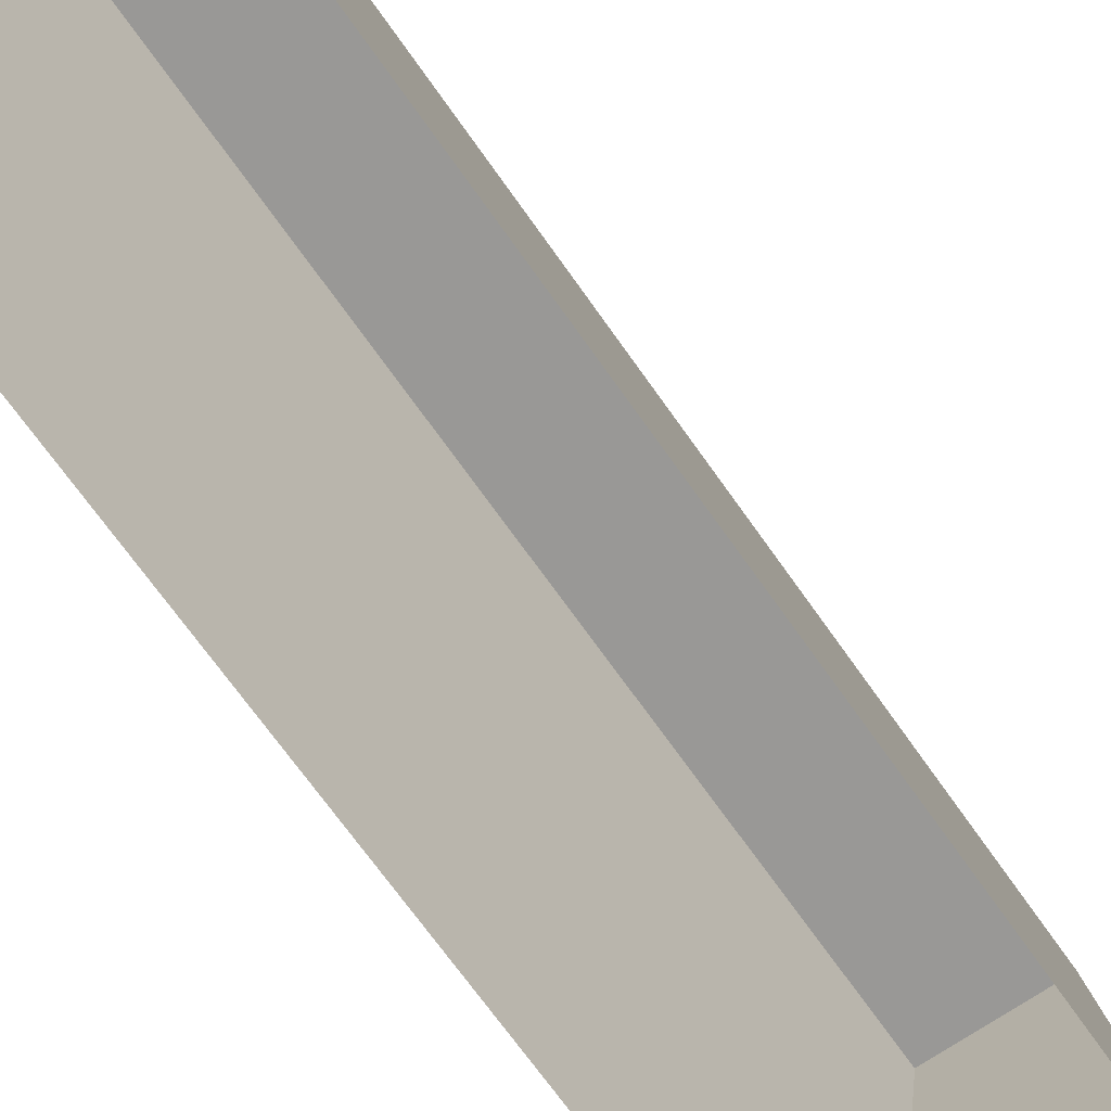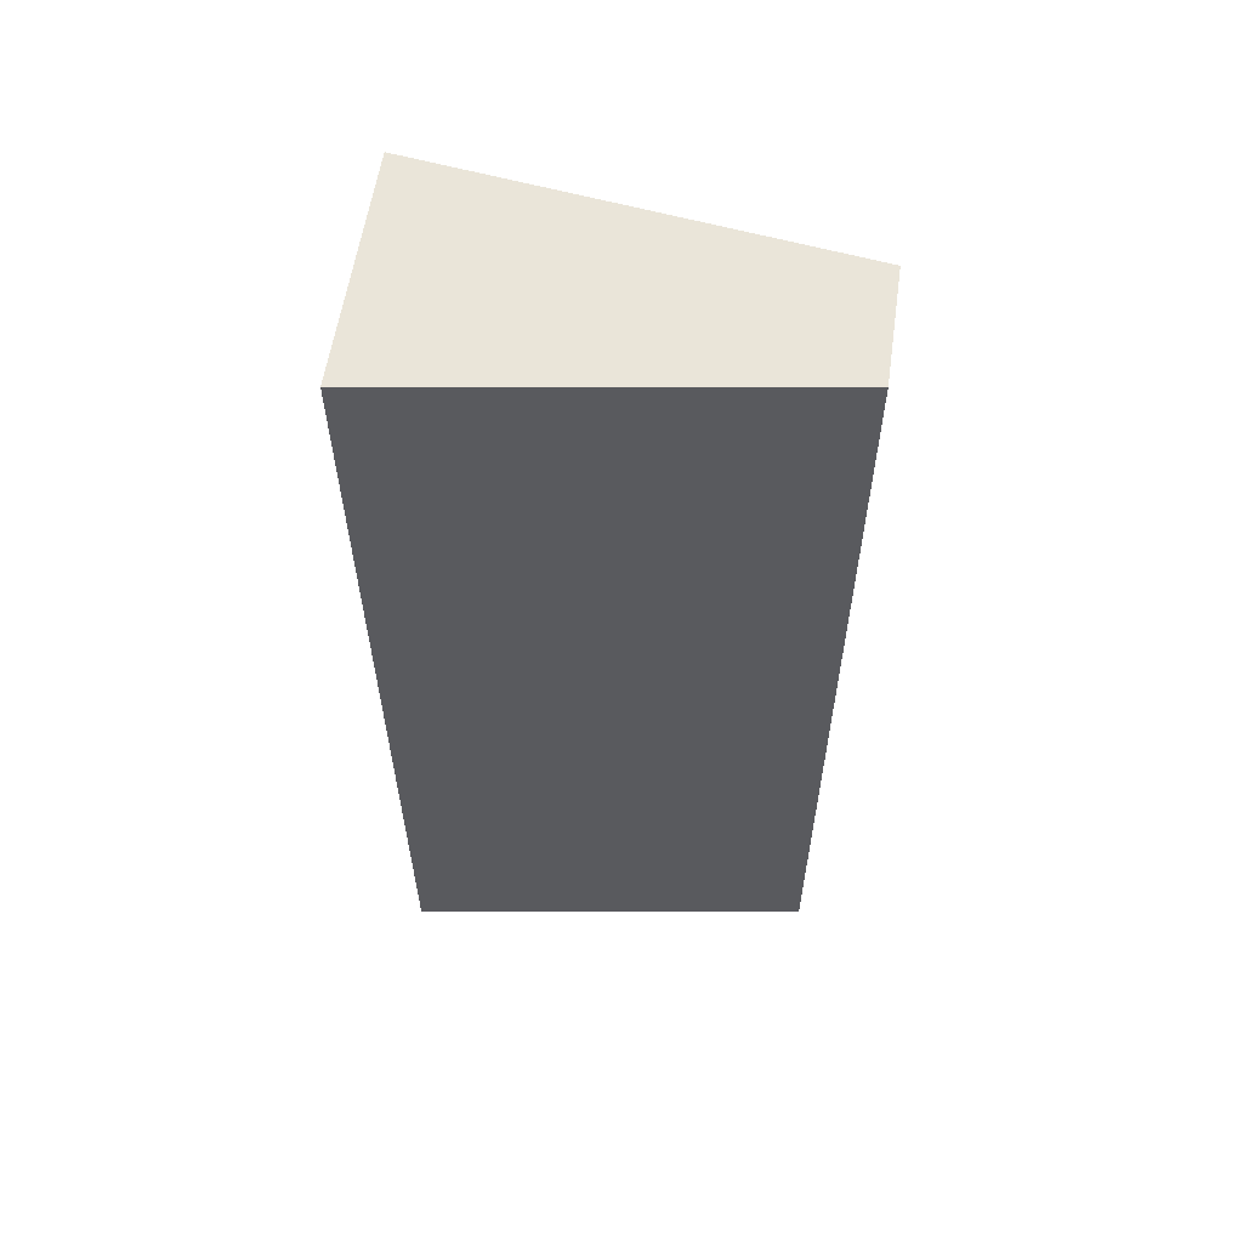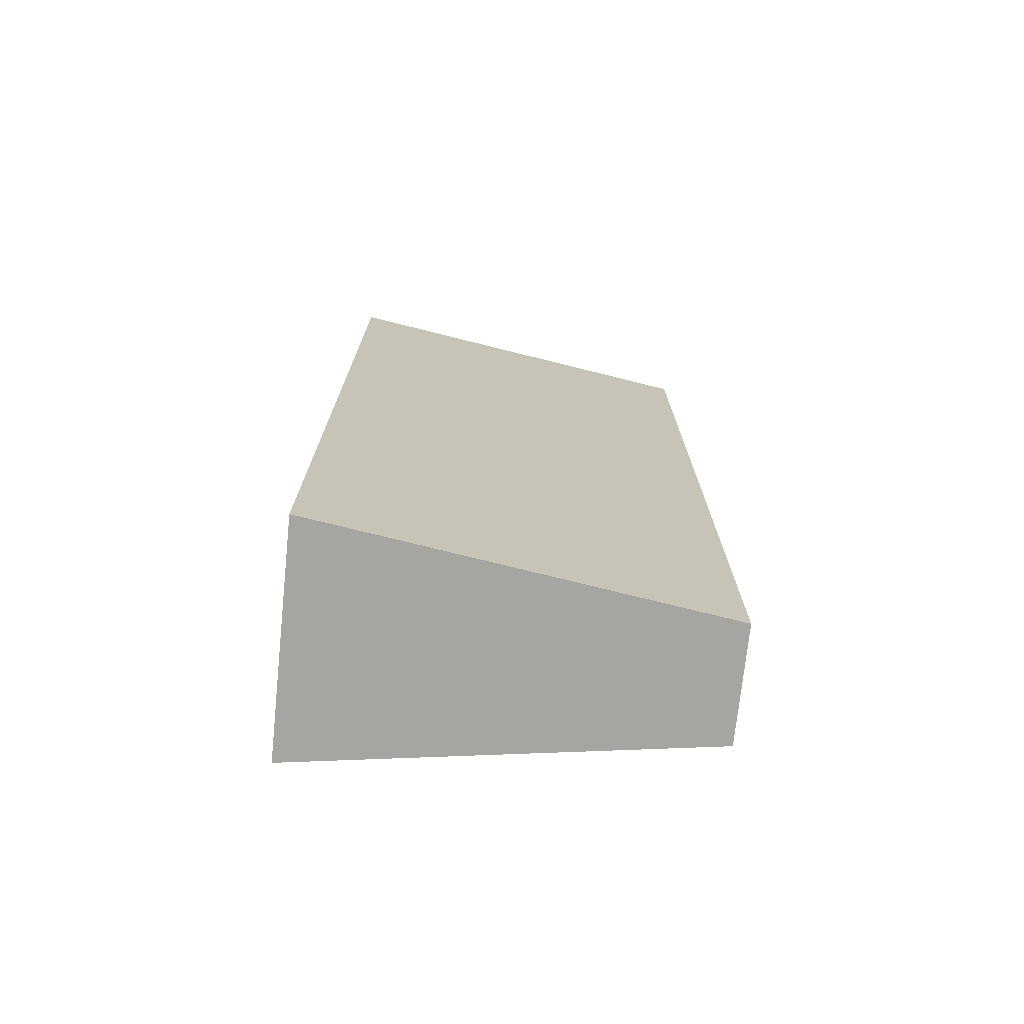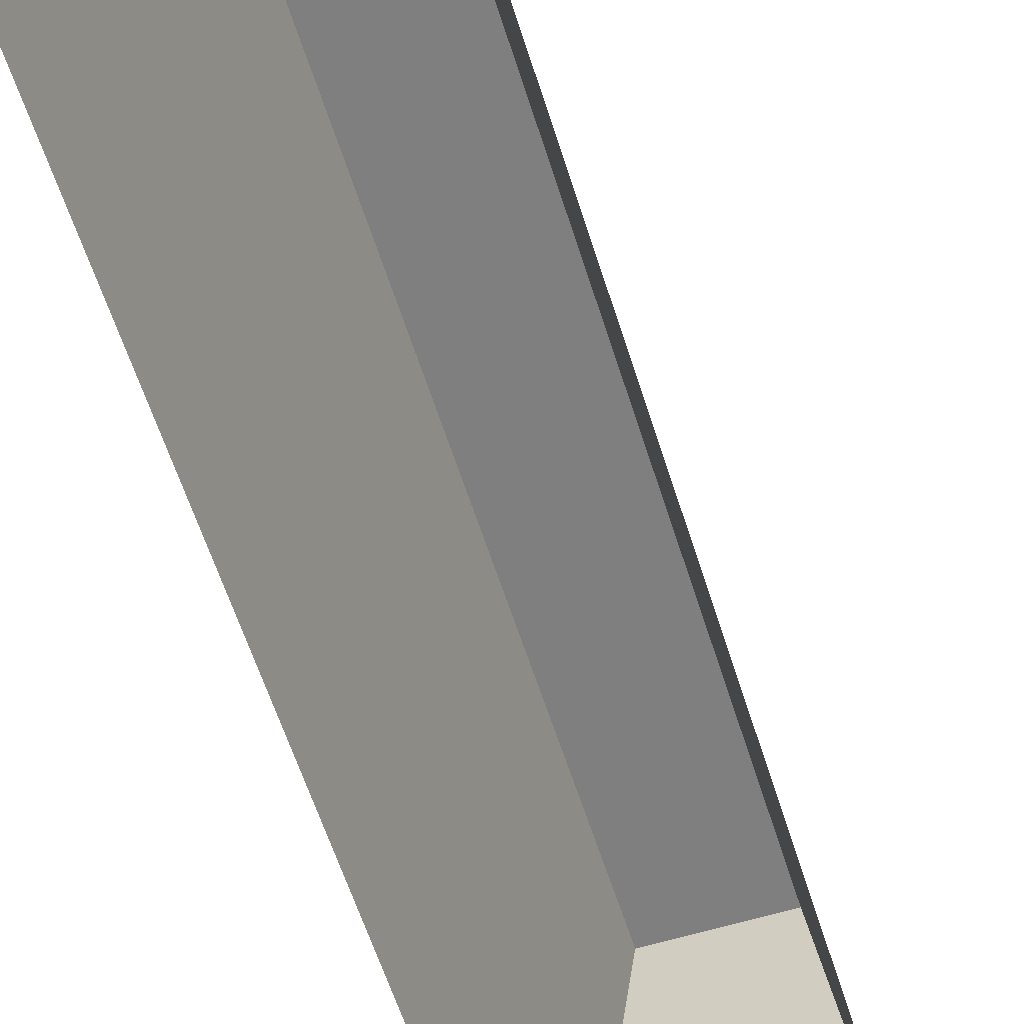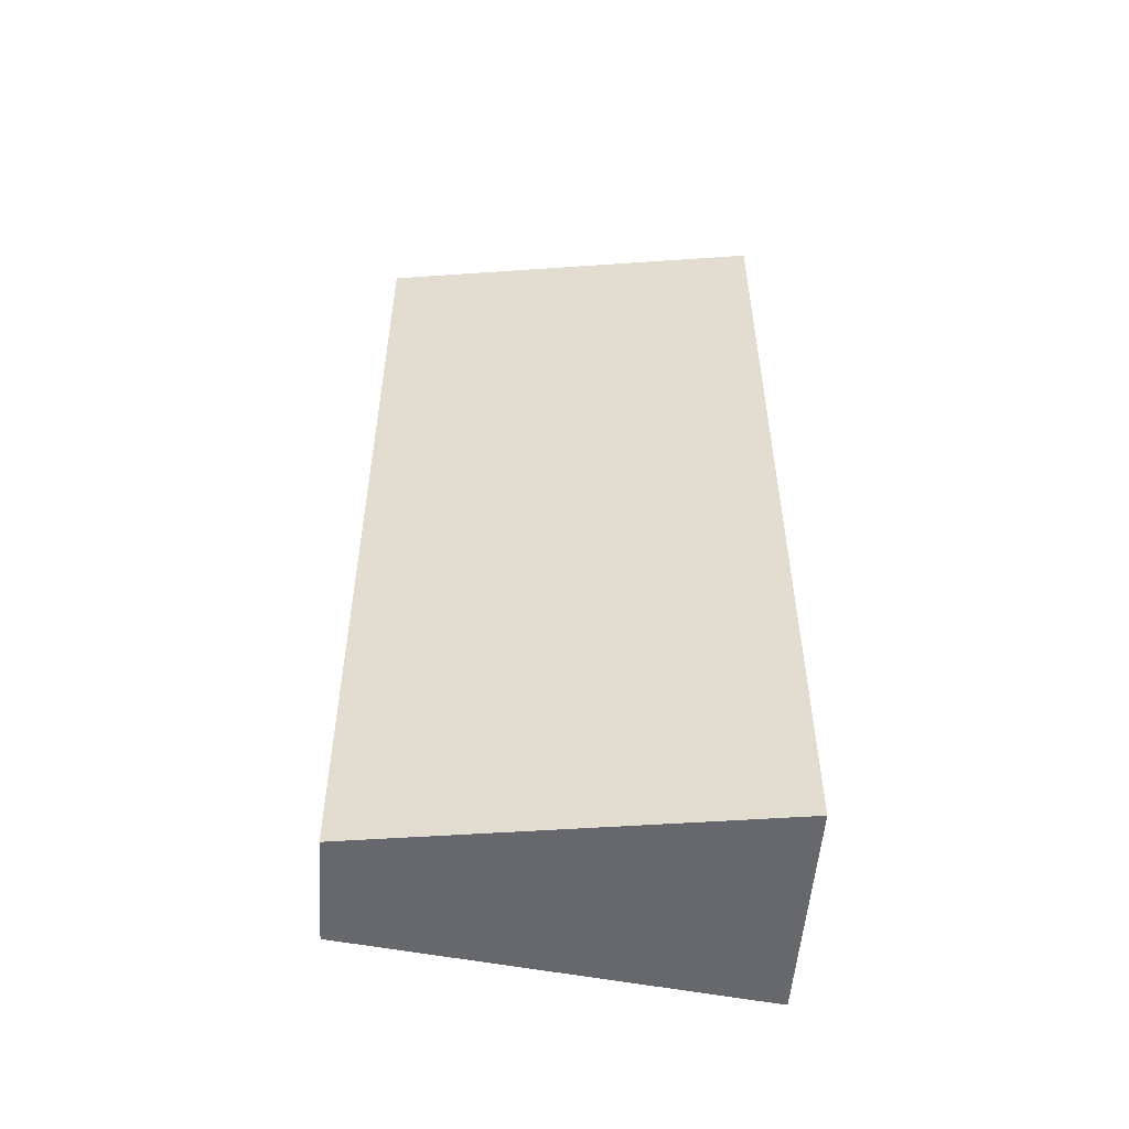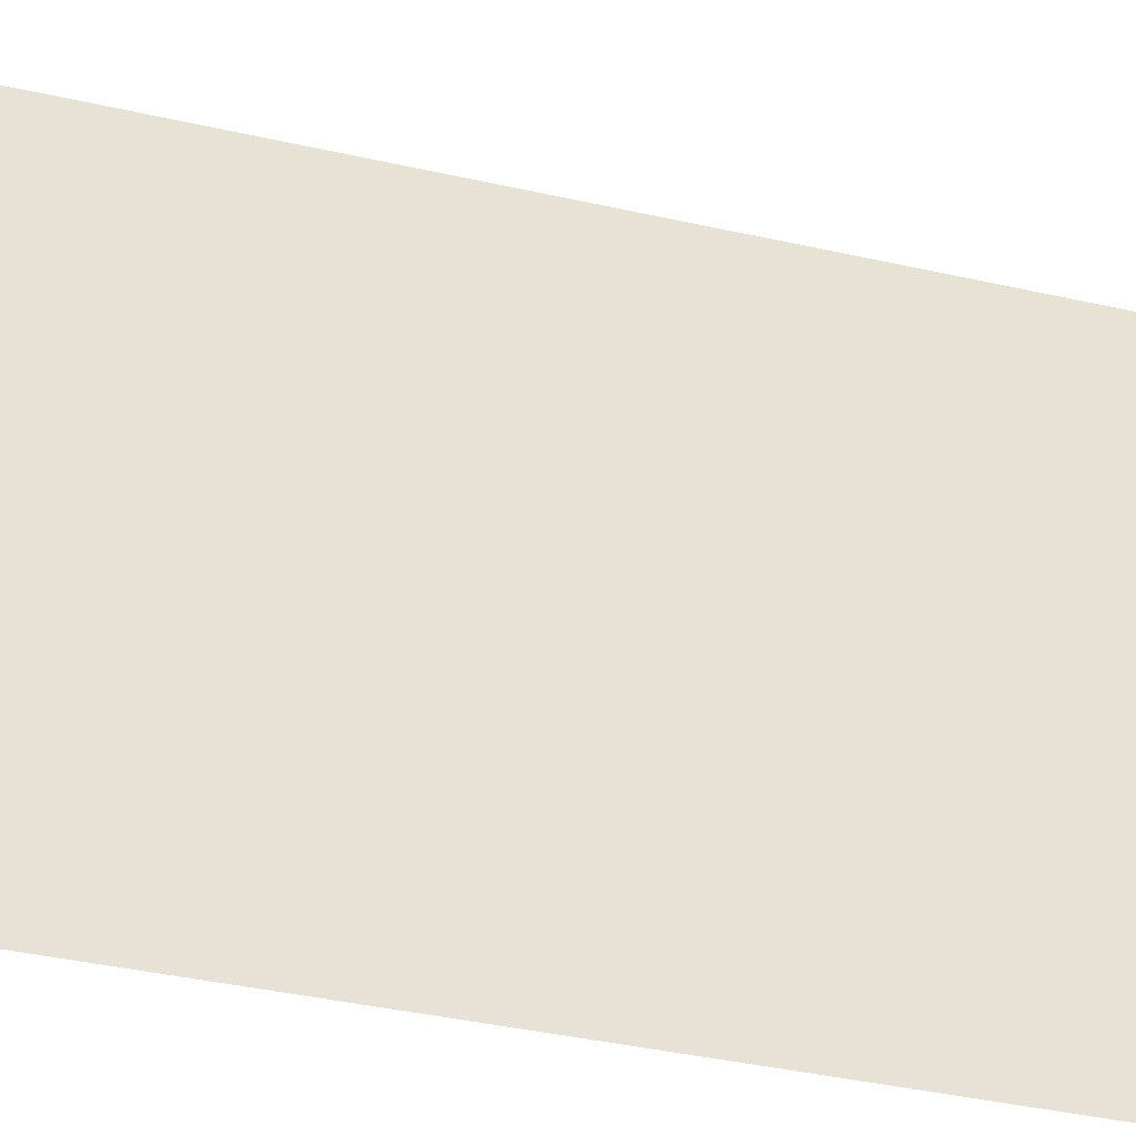
<metadata>
{"format":"obj","ext":"obj","renderer":"f3d","projection":"perspective","resolution":1024,"background":"white","views":[{"elev":-68.6,"azim":-145.1,"up":"+Y"},{"elev":58.5,"azim":98.2,"up":"+Z"},{"elev":-73.4,"azim":84.1,"up":"+Z"},{"elev":-59.8,"azim":-162.6,"up":"+Y"},{"elev":-52.6,"azim":-93.9,"up":"+Z"},{"elev":-39.3,"azim":-105.8,"up":"+Y"}]}
</metadata>
<code>
v  -25 0 200
v  12.5 87.5 200
v  -12.5 87.5 200
v  25 0 200
v  12.5 87.5 0
v  25 0 0.1271
v  -25 0 -0.08795
v  -12.5 87.5 0
v  -25 0 -0.08794
g wall_01
f 1 2 3
f 1 4 2
f 4 5 2
f 4 6 5
f 6 7 5
f 5 7 8
f 7 3 8
f 7 1 3
g _
f 6 5 4
f 4 5 2
f 3 1 2
f 2 1 4
f 1 3 9
f 9 3 8
f 9 8 6
f 6 8 5
f 3 2 8
f 8 2 5

</code>
